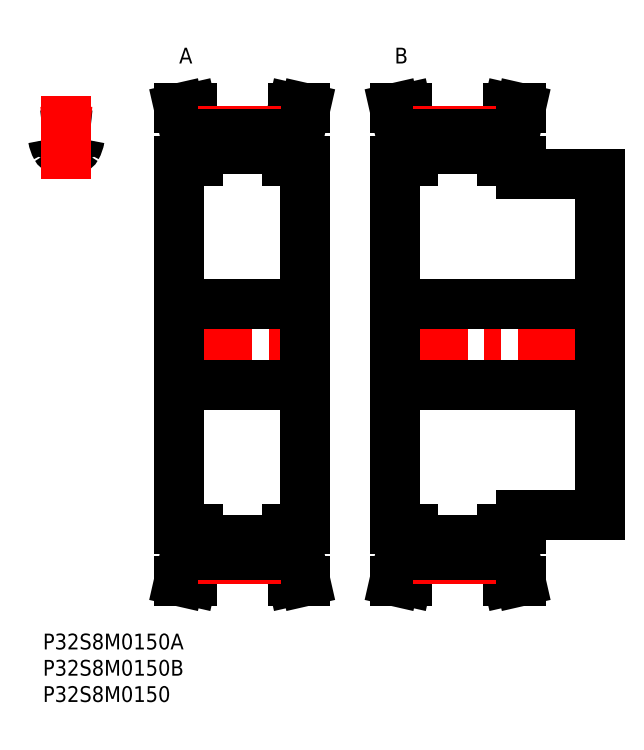
<metadata>
{"format":"dxf","ext":"dxf","renderer":"ezdxf+matplotlib","layout":"modelspace","background":"white","min_lineweight":24,"dpi":150}
</metadata>
<code>
0
SECTION
2
ENTITIES
0
INSERT
8
MSM_CONTINUOUS
2
*U31
10
0
20
0
30
0
0
INSERT
8
MSM_CONTINUOUS
2
*U32
10
0
20
0
30
0
0
INSERT
8
MSM_CONTINUOUS
2
*U33
10
0
20
0
30
0
0
ARC
8
MSM_CONTINUOUS
10
1.133
20
94.12
30
0
40
0.8
50
9.024
51
94.86
0
ARC
8
MSM_CONTINUOUS
10
4.459
20
55
30
0
40
40.06
50
94.86
51
96.39
0
ARC
8
MSM_CONTINUOUS
10
5.693
20
92.9
30
0
40
0.8
50
258.1
51
330.6
0
ARC
8
MSM_CONTINUOUS
10
1.859
20
95.06
30
0
40
5.2
50
330.6
51
351
0
ARC
8
MSM_CONTINUOUS
10
3.225
20
92.9
30
0
40
0.8
50
209.4
51
281.9
0
ARC
8
MSM_CONTINUOUS
10
7.785
20
94.12
30
0
40
0.8
50
85.14
51
171
0
ARC
8
MSM_CONTINUOUS
10
4.459
20
87.03
30
0
40
5.2
50
78.13
51
101.9
0
ARC
8
MSM_CONTINUOUS
10
7.059
20
95.06
30
0
40
5.2
50
189
51
209.4
0
ARC
8
MSM_CONTINUOUS
10
4.459
20
55
30
0
40
40.06
50
83.61
51
85.14
0
LINE
8
MSM_CENTER
10
4.459
20
86.6
30
0
11
4.459
21
102.2
31
0
0
LINE
8
MSM_CENTER
10
23.97
20
55
30
0
11
51.87
21
55
31
0
0
LINE
8
MSM_CONTINUOUS
10
27.12
20
94.74
30
0
11
27.12
21
90
31
0
0
LINE
8
MSM_CONTINUOUS
10
48.72
20
90
30
0
11
48.72
21
94.74
31
0
0
LINE
8
MSM_CONTINUOUS
10
49.92
20
20
30
0
11
49.92
21
90
31
0
0
LINE
8
MSM_CONTINUOUS
10
29.42
20
95.06
30
0
11
29.42
21
90
31
0
0
LINE
8
MSM_CONTINUOUS
10
46.42
20
95.06
30
0
11
46.42
21
90
31
0
0
LINE
8
MSM_CONTINUOUS
10
25.92
20
90
30
0
11
25.92
21
20
31
0
0
LINE
8
MSM_CONTINUOUS
10
27.12
20
20
30
0
11
27.12
21
15.26
31
0
0
LINE
8
MSM_CONTINUOUS
10
48.72
20
15.26
30
0
11
48.72
21
20
31
0
0
LINE
8
MSM_CONTINUOUS
10
29.42
20
20
30
0
11
29.42
21
14.94
31
0
0
LINE
8
MSM_CONTINUOUS
10
46.42
20
20
30
0
11
46.42
21
14.94
31
0
0
LINE
8
MSM_CONTINUOUS
10
29.42
20
17.77
30
0
11
46.42
21
17.77
31
0
0
LINE
8
MSM_CONTINUOUS
10
46.42
20
92.23
30
0
11
29.42
21
92.23
31
0
0
LINE
8
MSM_CONTINUOUS
10
25.92
20
47.25
30
0
11
49.92
21
47.25
31
0
0
LINE
8
MSM_CONTINUOUS
10
49.92
20
62.75
30
0
11
25.92
21
62.75
31
0
0
LINE
8
MSM_CONTINUOUS
10
46.42
20
20
30
0
11
49.92
21
20
31
0
0
LINE
8
MSM_CONTINUOUS
10
49.92
20
90
30
0
11
46.42
21
90
31
0
0
LINE
8
MSM_CONTINUOUS
10
49.92
20
10
30
0
11
48.72
21
15.26
31
0
0
LINE
8
MSM_CONTINUOUS
10
48.72
20
94.74
30
0
11
49.92
21
100
31
0
0
LINE
8
MSM_CONTINUOUS
10
47.56
20
10
30
0
11
49.92
21
10
31
0
0
LINE
8
MSM_CONTINUOUS
10
49.92
20
100
30
0
11
47.56
21
100
31
0
0
LINE
8
MSM_CONTINUOUS
10
46.42
20
15
30
0
11
47.56
21
10
31
0
0
LINE
8
MSM_CONTINUOUS
10
47.56
20
100
30
0
11
46.42
21
95
31
0
0
LINE
8
MSM_CONTINUOUS
10
29.42
20
95
30
0
11
28.28
21
100
31
0
0
LINE
8
MSM_CONTINUOUS
10
28.28
20
10
30
0
11
29.42
21
15
31
0
0
LINE
8
MSM_CONTINUOUS
10
25.92
20
10
30
0
11
28.28
21
10
31
0
0
LINE
8
MSM_CONTINUOUS
10
28.28
20
100
30
0
11
25.92
21
100
31
0
0
LINE
8
MSM_CONTINUOUS
10
25.92
20
100
30
0
11
27.12
21
94.74
31
0
0
LINE
8
MSM_CONTINUOUS
10
27.12
20
15.26
30
0
11
25.92
21
10
31
0
0
LINE
8
MSM_CONTINUOUS
10
25.92
20
20
30
0
11
29.42
21
20
31
0
0
LINE
8
MSM_CONTINUOUS
10
29.42
20
90
30
0
11
25.92
21
90
31
0
0
ARC
8
MSM_CENTER
10
4.459
20
55
30
0
40
40.74
50
83.72
51
96.28
0
LINE
8
MSM_CENTER
10
29.42
20
95.74
30
0
11
46.42
21
95.74
31
0
0
LINE
8
MSM_CONTINUOUS
10
29.42
20
95.06
30
0
11
46.42
21
95.06
31
0
0
LINE
8
MSM_CENTER
10
29.42
20
14.26
30
0
11
46.42
21
14.26
31
0
0
LINE
8
MSM_CONTINUOUS
10
29.42
20
14.94
30
0
11
46.42
21
14.94
31
0
0
LINE
8
MSM_CENTER
10
64.97
20
55
30
0
11
107.9
21
55
31
0
0
LINE
8
MSM_CONTINUOUS
10
68.12
20
94.74
30
0
11
68.12
21
90
31
0
0
LINE
8
MSM_CONTINUOUS
10
89.72
20
90
30
0
11
89.72
21
94.74
31
0
0
LINE
8
MSM_CONTINUOUS
10
90.92
20
87.5
30
0
11
90.92
21
90
31
0
0
LINE
8
MSM_CONTINUOUS
10
70.42
20
95.06
30
0
11
70.42
21
90
31
0
0
LINE
8
MSM_CONTINUOUS
10
87.42
20
95.06
30
0
11
87.42
21
90
31
0
0
LINE
8
MSM_CONTINUOUS
10
66.92
20
90
30
0
11
66.92
21
20
31
0
0
LINE
8
MSM_CONTINUOUS
10
68.12
20
20
30
0
11
68.12
21
15.26
31
0
0
LINE
8
MSM_CONTINUOUS
10
89.72
20
15.26
30
0
11
89.72
21
20
31
0
0
LINE
8
MSM_CONTINUOUS
10
90.92
20
20
30
0
11
90.92
21
22.5
31
0
0
LINE
8
MSM_CONTINUOUS
10
105.9
20
22.5
30
0
11
105.9
21
87.5
31
0
0
LINE
8
MSM_CONTINUOUS
10
70.42
20
20
30
0
11
70.42
21
14.94
31
0
0
LINE
8
MSM_CONTINUOUS
10
87.42
20
20
30
0
11
87.42
21
14.94
31
0
0
LINE
8
MSM_CONTINUOUS
10
70.42
20
17.77
30
0
11
87.42
21
17.77
31
0
0
LINE
8
MSM_CONTINUOUS
10
87.42
20
92.23
30
0
11
70.42
21
92.23
31
0
0
LINE
8
MSM_CONTINUOUS
10
66.92
20
47.25
30
0
11
105.9
21
47.25
31
0
0
LINE
8
MSM_CONTINUOUS
10
105.9
20
62.75
30
0
11
66.92
21
62.75
31
0
0
LINE
8
MSM_CONTINUOUS
10
90.92
20
22.5
30
0
11
105.9
21
22.5
31
0
0
LINE
8
MSM_CONTINUOUS
10
105.9
20
87.5
30
0
11
90.92
21
87.5
31
0
0
LINE
8
MSM_CONTINUOUS
10
87.42
20
20
30
0
11
90.92
21
20
31
0
0
LINE
8
MSM_CONTINUOUS
10
90.92
20
90
30
0
11
87.42
21
90
31
0
0
LINE
8
MSM_CONTINUOUS
10
90.92
20
10
30
0
11
89.72
21
15.26
31
0
0
LINE
8
MSM_CONTINUOUS
10
89.72
20
94.74
30
0
11
90.92
21
100
31
0
0
LINE
8
MSM_CONTINUOUS
10
88.56
20
10
30
0
11
90.92
21
10
31
0
0
LINE
8
MSM_CONTINUOUS
10
90.92
20
100
30
0
11
88.56
21
100
31
0
0
LINE
8
MSM_CONTINUOUS
10
87.42
20
15
30
0
11
88.56
21
10
31
0
0
LINE
8
MSM_CONTINUOUS
10
88.56
20
100
30
0
11
87.42
21
95
31
0
0
LINE
8
MSM_CONTINUOUS
10
70.42
20
95
30
0
11
69.28
21
100
31
0
0
LINE
8
MSM_CONTINUOUS
10
69.28
20
10
30
0
11
70.42
21
15
31
0
0
LINE
8
MSM_CONTINUOUS
10
66.92
20
10
30
0
11
69.28
21
10
31
0
0
LINE
8
MSM_CONTINUOUS
10
69.28
20
100
30
0
11
66.92
21
100
31
0
0
LINE
8
MSM_CONTINUOUS
10
66.92
20
100
30
0
11
68.12
21
94.74
31
0
0
LINE
8
MSM_CONTINUOUS
10
68.12
20
15.26
30
0
11
66.92
21
10
31
0
0
LINE
8
MSM_CONTINUOUS
10
66.92
20
20
30
0
11
70.42
21
20
31
0
0
LINE
8
MSM_CONTINUOUS
10
70.42
20
90
30
0
11
66.92
21
90
31
0
0
LINE
8
MSM_CENTER
10
70.42
20
95.74
30
0
11
87.42
21
95.74
31
0
0
LINE
8
MSM_CONTINUOUS
10
70.42
20
95.06
30
0
11
87.42
21
95.06
31
0
0
LINE
8
MSM_CENTER
10
70.42
20
14.26
30
0
11
87.42
21
14.26
31
0
0
LINE
8
MSM_CONTINUOUS
10
70.42
20
14.94
30
0
11
87.42
21
14.94
31
0
0
INSERT
8
MSM_CONTINUOUS
2
*U34
10
0
20
0
30
0
0
INSERT
8
MSM_CONTINUOUS
2
*U35
10
0
20
0
30
0
0
ENDSEC
0
EOF

</code>
